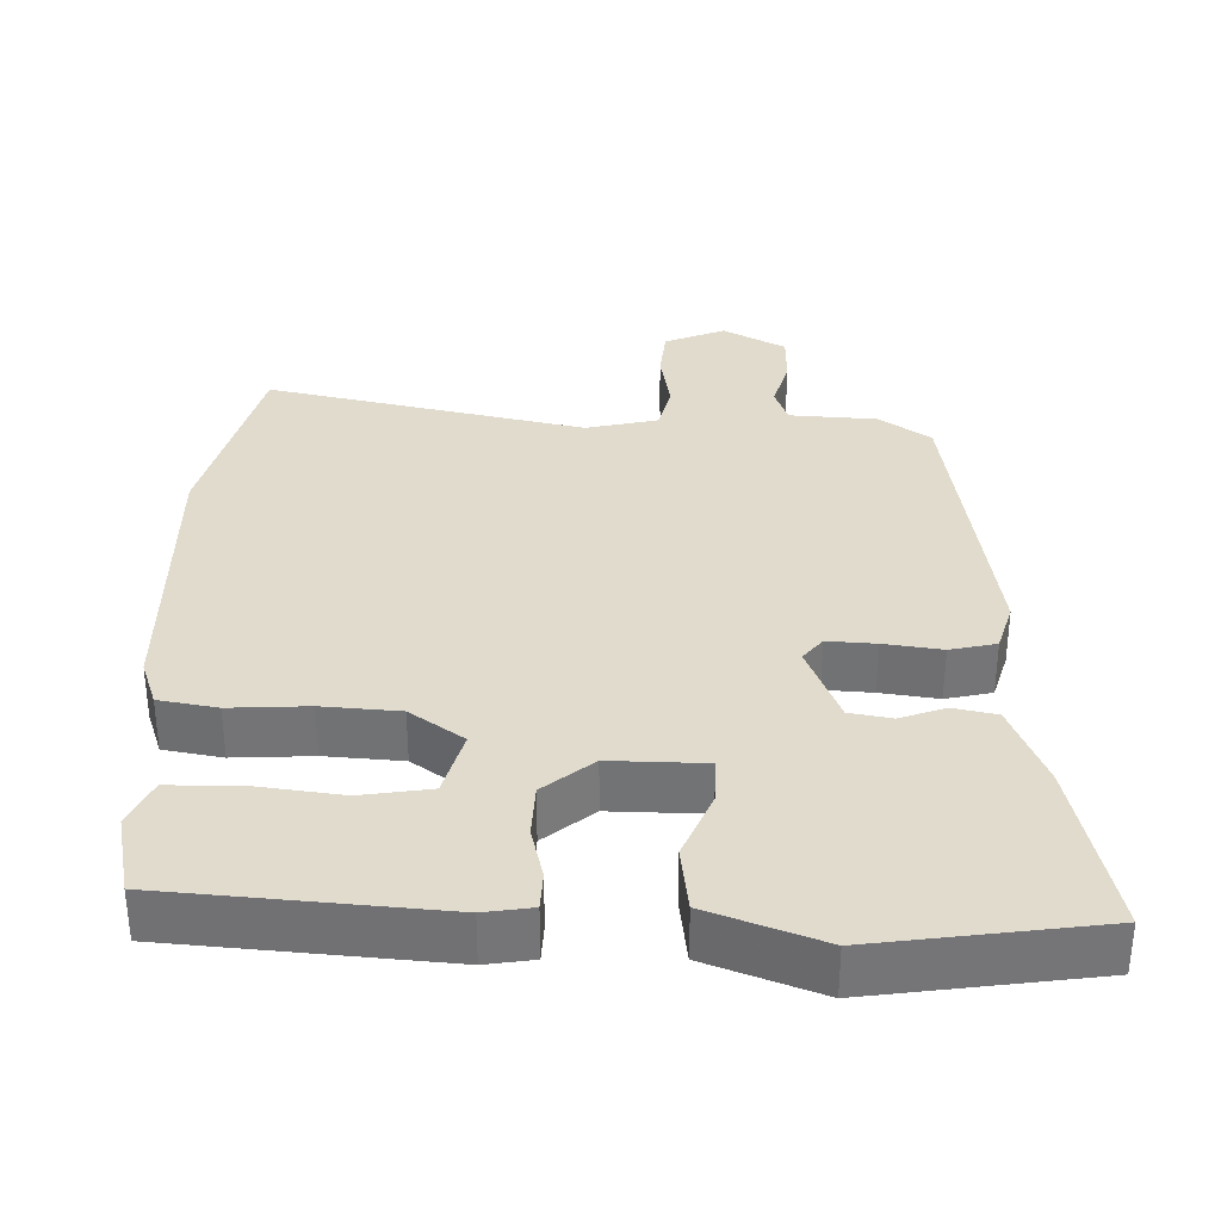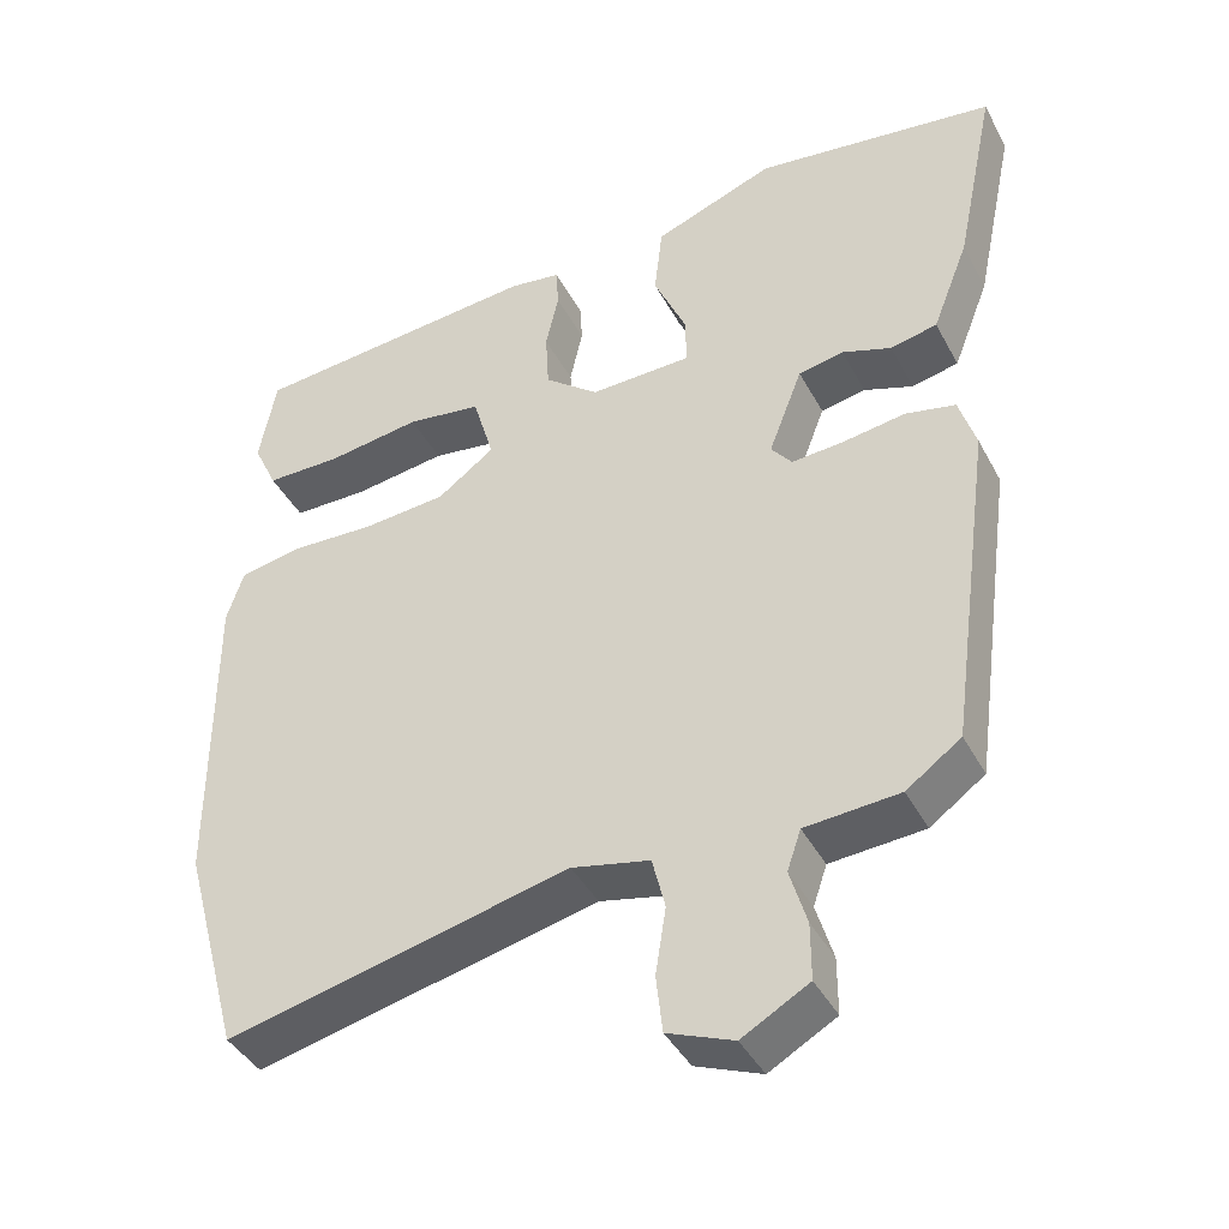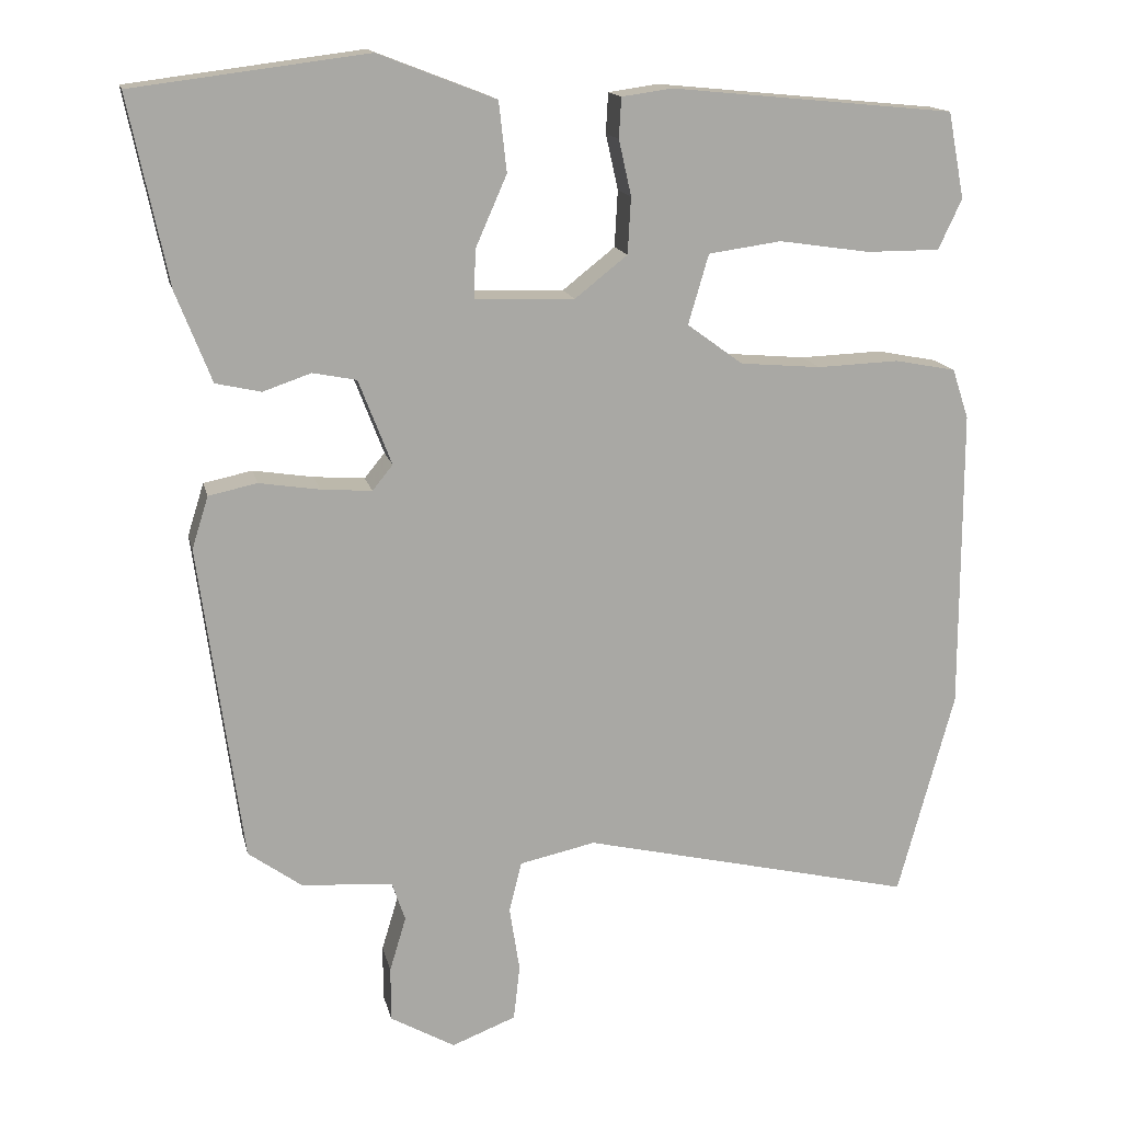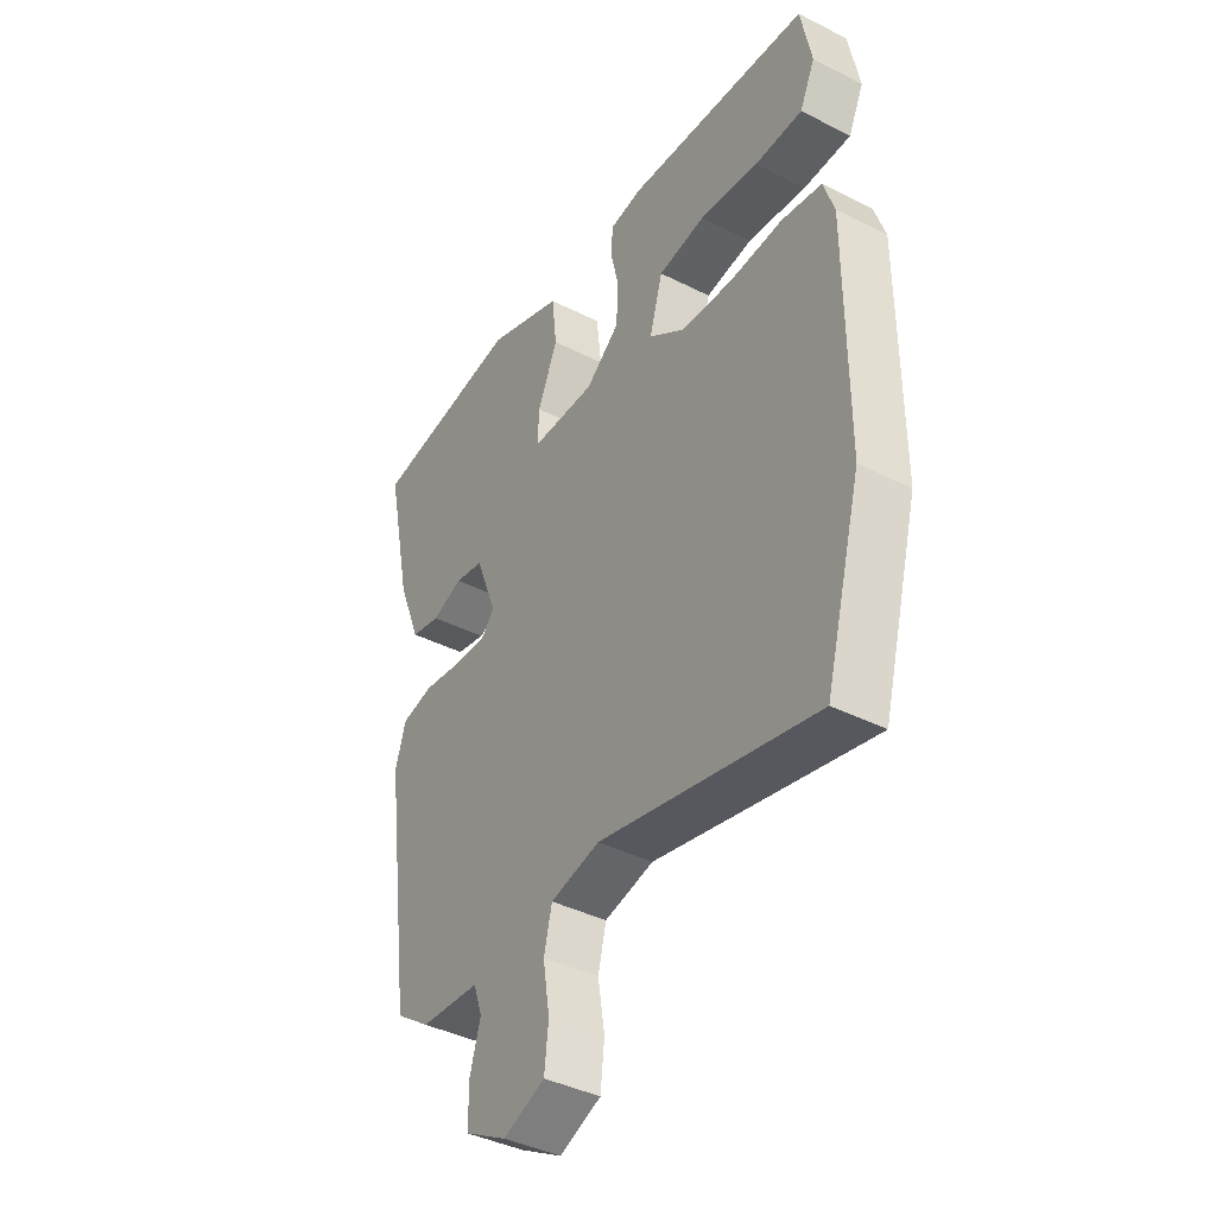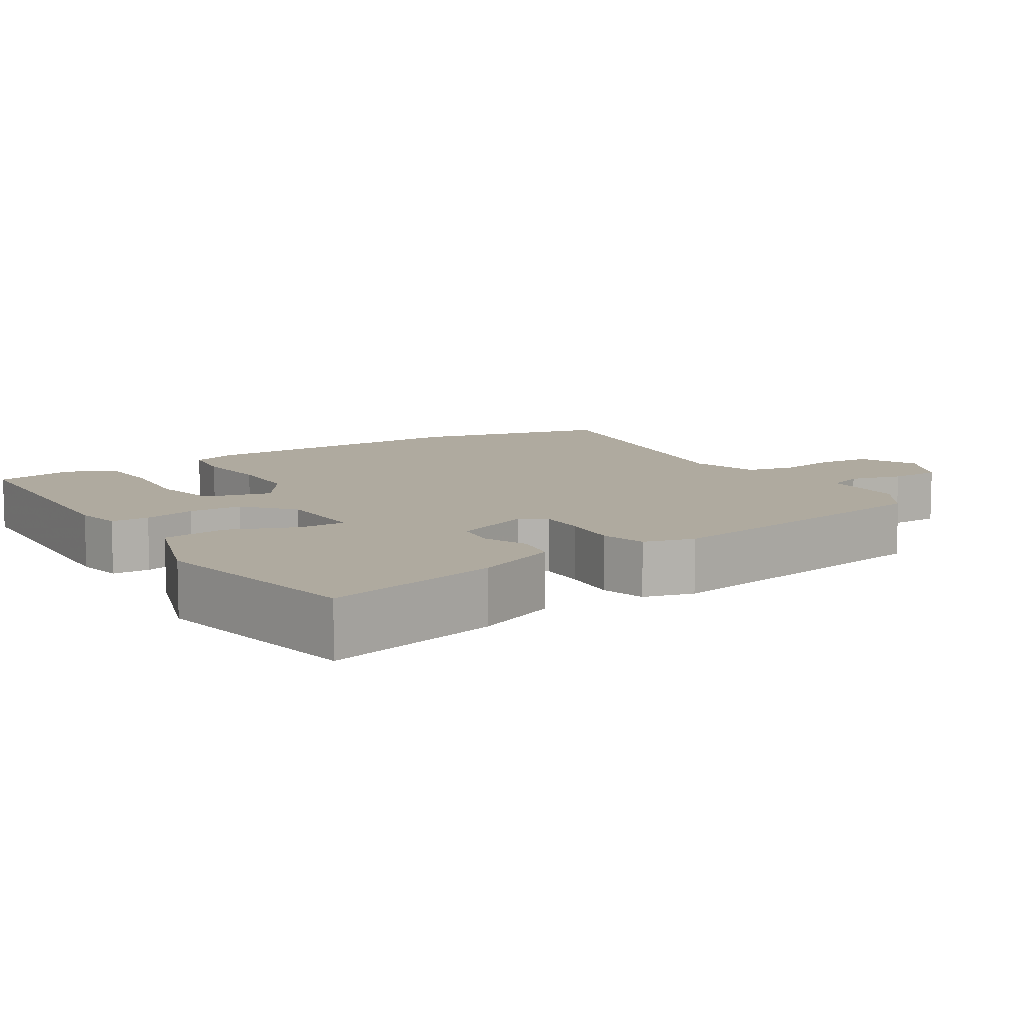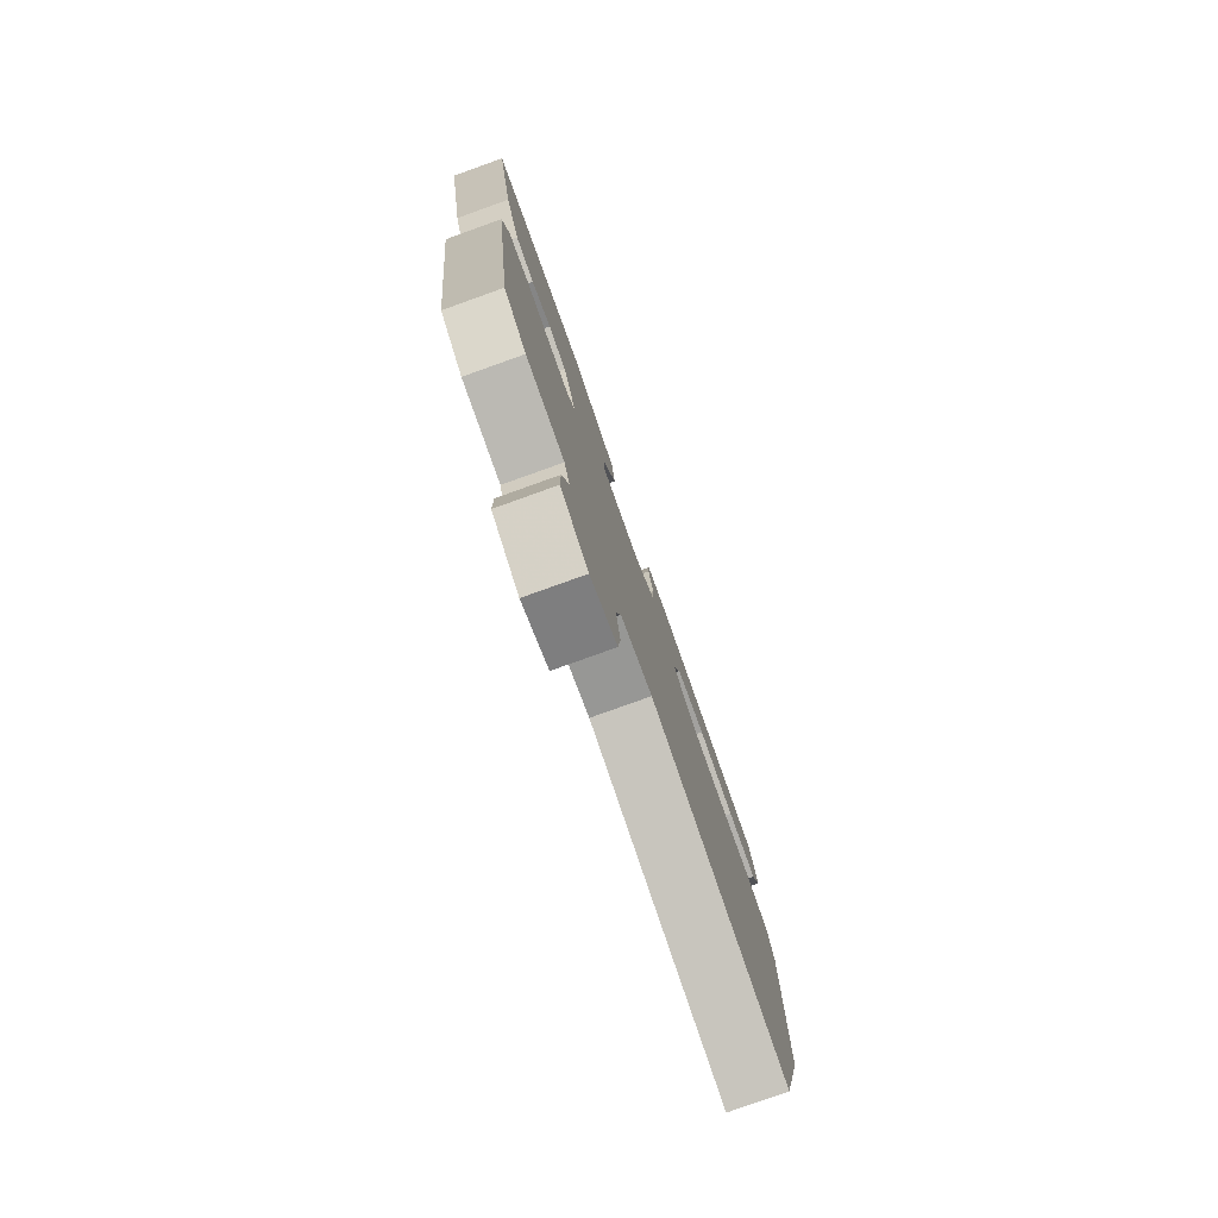
<metadata>
{"format":"obj","ext":"obj","renderer":"f3d","projection":"perspective","resolution":1024,"background":"white","views":[{"elev":33.9,"azim":0.4,"up":"+Y"},{"elev":-41.1,"azim":26.0,"up":"+Z"},{"elev":15.1,"azim":167.7,"up":"+Z"},{"elev":-40.7,"azim":-121.7,"up":"+Z"},{"elev":9.4,"azim":55.0,"up":"+Y"},{"elev":-79.3,"azim":109.7,"up":"+Z"}]}
</metadata>
<code>
v 0.524 0.07 0.488
v 0.474 0.07 0.249
v 0.429 0.07 0.134
v 0.371 0.07 0.121
v 0.31 0.07 0.142
v 0.254 0.07 0.131
v 0.212 0.07 0.022
v 0.238 0.07 -0.01
v 0.303 0.07 -0.005
v 0.38 0.07 0.007
v 0.442 0.07 -0.006
v 0.463 0.07 -0.073
v 0.408 0.07 -0.479
v 0.34 0.07 -0.528
v 0.223 0.07 -0.537
v 0.206 0.07 -0.587
v 0.227 0.07 -0.657
v 0.227 0.07 -0.727
v 0.144 0.07 -0.774
v 0.062 0.07 -0.742
v 0.054 0.07 -0.671
v 0.067 0.07 -0.588
v 0.051 0.07 -0.523
v -0.046 0.07 -0.502
v -0.472 0.07 -0.602
v -0.544 0.07 -0.338
v -0.544 0.07 0.048
v -0.523 0.07 0.112
v -0.445 0.07 0.127
v -0.34 0.07 0.123
v -0.237 0.07 0.132
v -0.166 0.07 0.184
v -0.192 0.07 0.273
v -0.285 0.07 0.286
v -0.401 0.07 0.269
v -0.495 0.07 0.269
v -0.525 0.07 0.333
v -0.504 0.07 0.443
v -0.142 0.07 0.478
v -0.078 0.07 0.469
v -0.075 0.07 0.418
v -0.091 0.07 0.347
v -0.087 0.07 0.275
v -0.02 0.07 0.222
v 0.107 0.07 0.226
v 0.105 0.07 0.288
v 0.065 0.07 0.379
v 0.075 0.07 0.468
v 0.225 0.07 0.526
v 0.524 0 0.488
v 0.474 0 0.249
v 0.429 0 0.134
v 0.371 0 0.121
v 0.31 0 0.142
v 0.254 0 0.131
v 0.212 0 0.022
v 0.238 0 -0.01
v 0.303 0 -0.005
v 0.38 0 0.007
v 0.442 0 -0.006
v 0.463 0 -0.073
v 0.408 0 -0.479
v 0.34 0 -0.528
v 0.223 0 -0.537
v 0.206 0 -0.587
v 0.227 0 -0.657
v 0.227 0 -0.727
v 0.144 0 -0.774
v 0.062 0 -0.742
v 0.054 0 -0.671
v 0.067 0 -0.588
v 0.051 0 -0.523
v -0.046 0 -0.502
v -0.472 0 -0.602
v -0.544 0 -0.338
v -0.544 0 0.048
v -0.523 0 0.112
v -0.445 0 0.127
v -0.34 0 0.123
v -0.237 0 0.132
v -0.166 0 0.184
v -0.192 0 0.273
v -0.285 0 0.286
v -0.401 0 0.269
v -0.495 0 0.269
v -0.525 0 0.333
v -0.504 0 0.443
v -0.142 0 0.478
v -0.078 0 0.469
v -0.075 0 0.418
v -0.091 0 0.347
v -0.087 0 0.275
v -0.02 0 0.222
v 0.107 0 0.226
v 0.105 0 0.288
v 0.065 0 0.379
v 0.075 0 0.468
v 0.225 0 0.526
f 3 4 5
f 2 3 5
f 1 2 5
f 49 1 5
f 48 49 5
f 47 48 5
f 46 47 5
f 45 46 5 6
f 44 45 6 7
f 43 44 7 8
f 40 41 42
f 39 40 42
f 38 39 42
f 37 38 42
f 36 37 42
f 35 36 42
f 34 35 42
f 33 34 42 43
f 32 33 43 8
f 28 29 30
f 27 28 30
f 26 27 30
f 25 26 30
f 24 25 30
f 23 24 30 31
f 20 21 22
f 19 20 22
f 18 19 22
f 17 18 22
f 16 17 22
f 15 16 22 23
f 14 15 23
f 13 14 23
f 12 13 23
f 11 12 23
f 10 11 23
f 9 10 23
f 8 9 23
f 8 23 31 32
f 54 53 52
f 54 52 51
f 54 51 50
f 54 50 98
f 54 98 97
f 54 97 96
f 54 96 95
f 55 54 95 94
f 56 55 94 93
f 57 56 93 92
f 91 90 89
f 91 89 88
f 91 88 87
f 91 87 86
f 91 86 85
f 91 85 84
f 91 84 83
f 92 91 83 82
f 57 92 82 81
f 79 78 77
f 79 77 76
f 79 76 75
f 79 75 74
f 79 74 73
f 80 79 73 72
f 71 70 69
f 71 69 68
f 71 68 67
f 71 67 66
f 71 66 65
f 72 71 65 64
f 72 64 63
f 72 63 62
f 72 62 61
f 72 61 60
f 72 60 59
f 72 59 58
f 72 58 57
f 81 80 72 57
f 1 50 51 2
f 2 51 52 3
f 3 52 53 4
f 4 53 54 5
f 5 54 55 6
f 6 55 56 7
f 7 56 57 8
f 8 57 58 9
f 9 58 59 10
f 10 59 60 11
f 11 60 61 12
f 12 61 62 13
f 13 62 63 14
f 14 63 64 15
f 15 64 65 16
f 16 65 66 17
f 17 66 67 18
f 18 67 68 19
f 19 68 69 20
f 20 69 70 21
f 21 70 71 22
f 22 71 72 23
f 23 72 73 24
f 24 73 74 25
f 25 74 75 26
f 26 75 76 27
f 27 76 77 28
f 28 77 78 29
f 29 78 79 30
f 30 79 80 31
f 31 80 81 32
f 32 81 82 33
f 33 82 83 34
f 34 83 84 35
f 35 84 85 36
f 36 85 86 37
f 37 86 87 38
f 38 87 88 39
f 39 88 89 40
f 40 89 90 41
f 41 90 91 42
f 42 91 92 43
f 43 92 93 44
f 44 93 94 45
f 45 94 95 46
f 46 95 96 47
f 47 96 97 48
f 48 97 98 49
f 49 98 50 1

</code>
